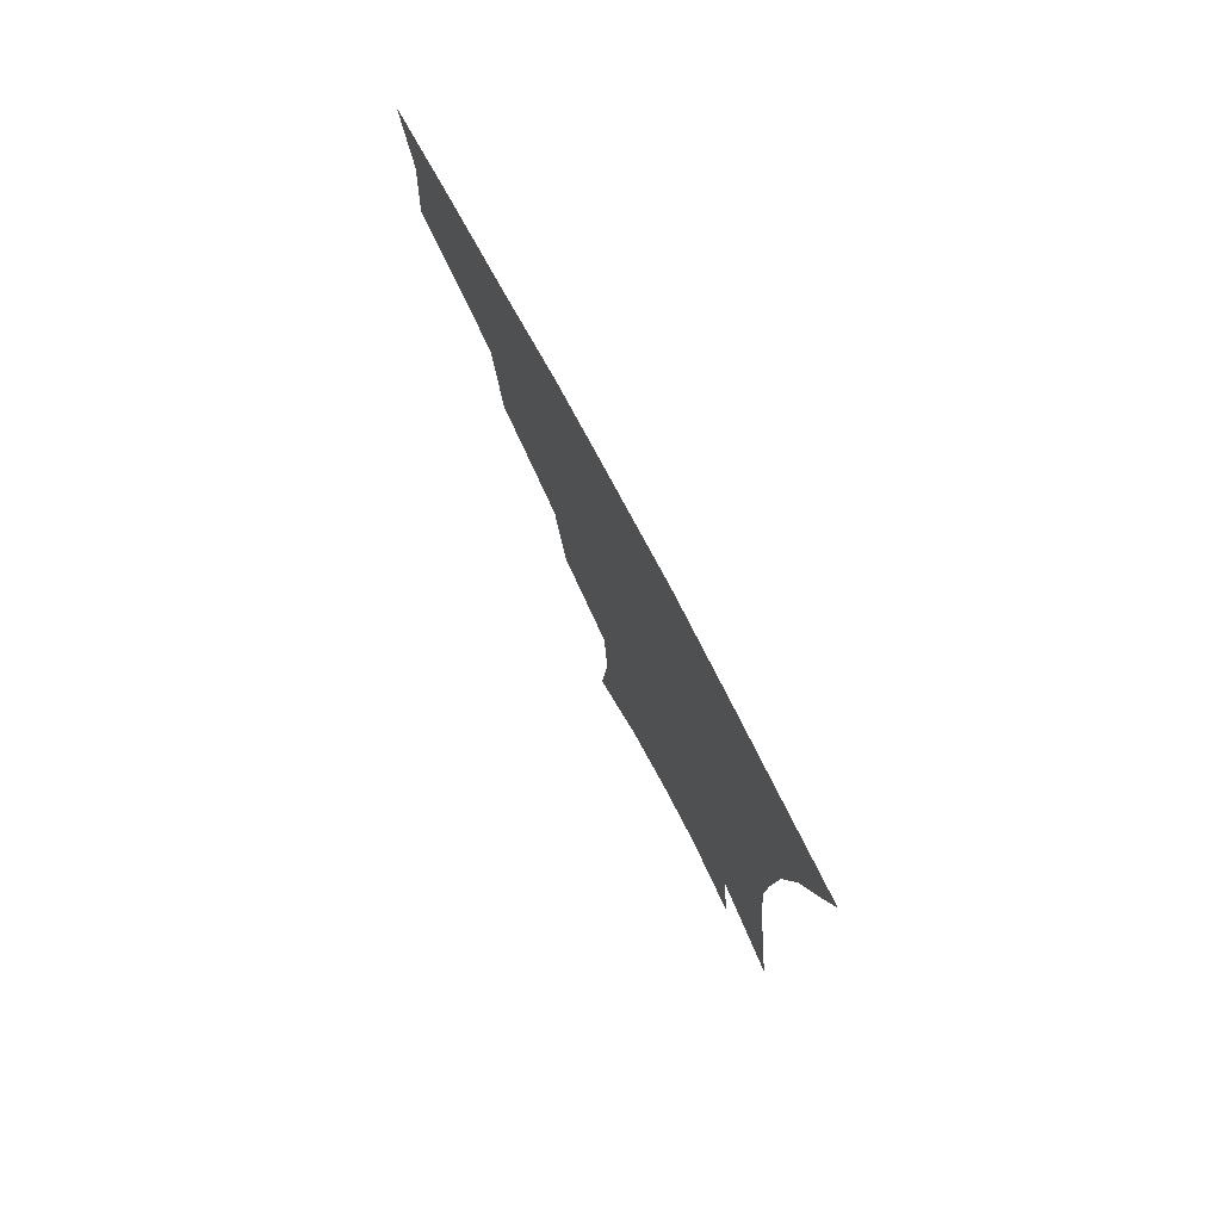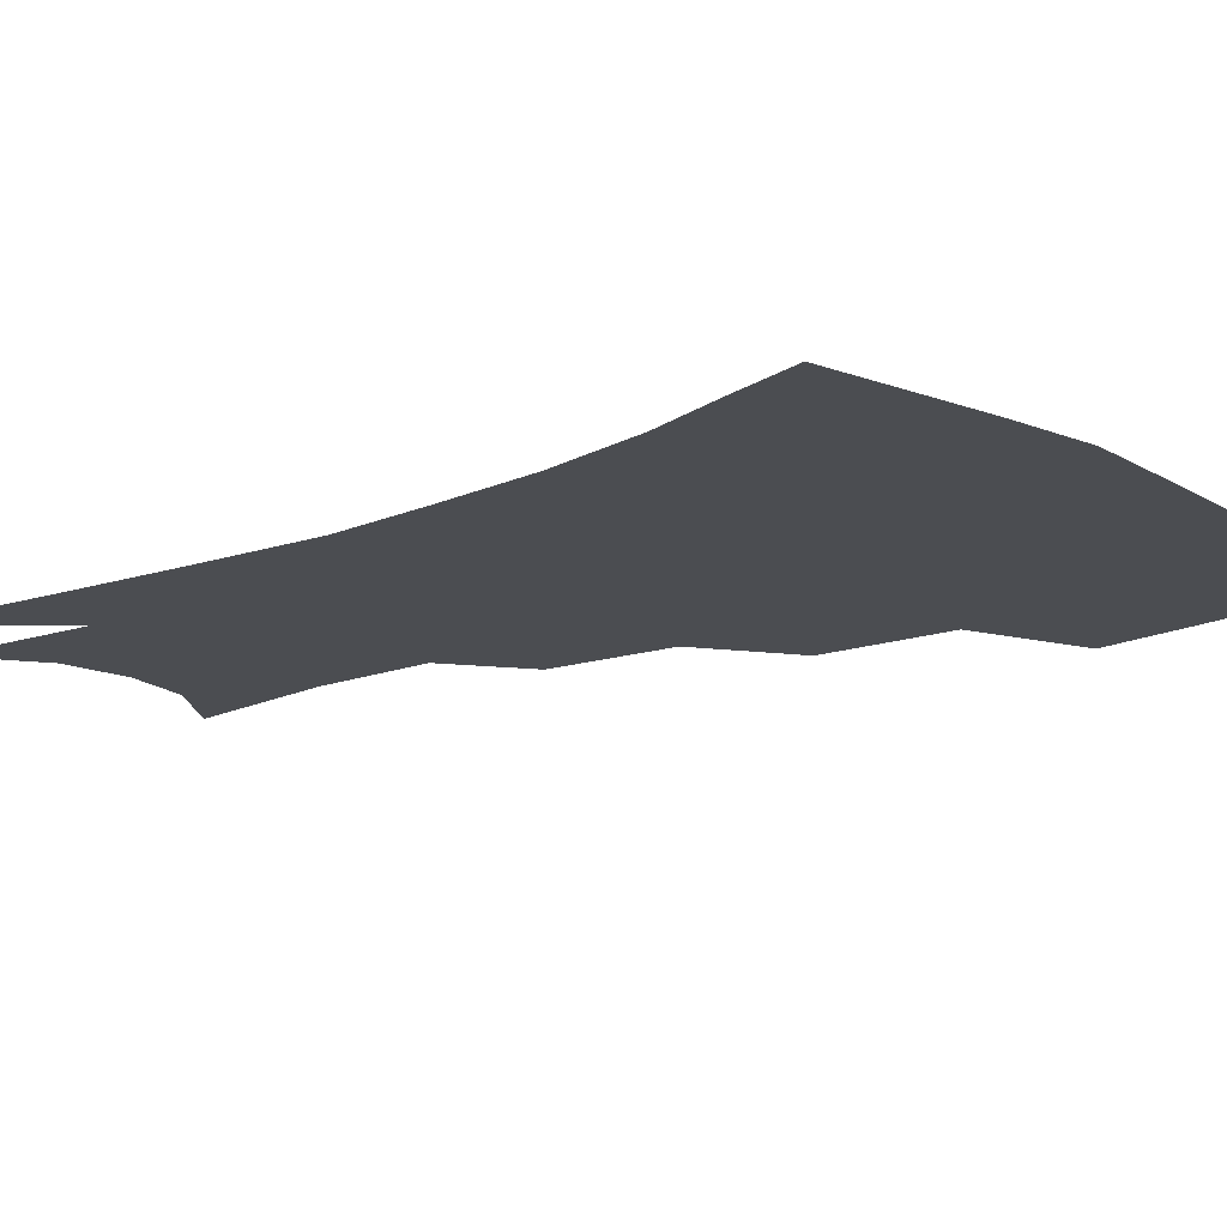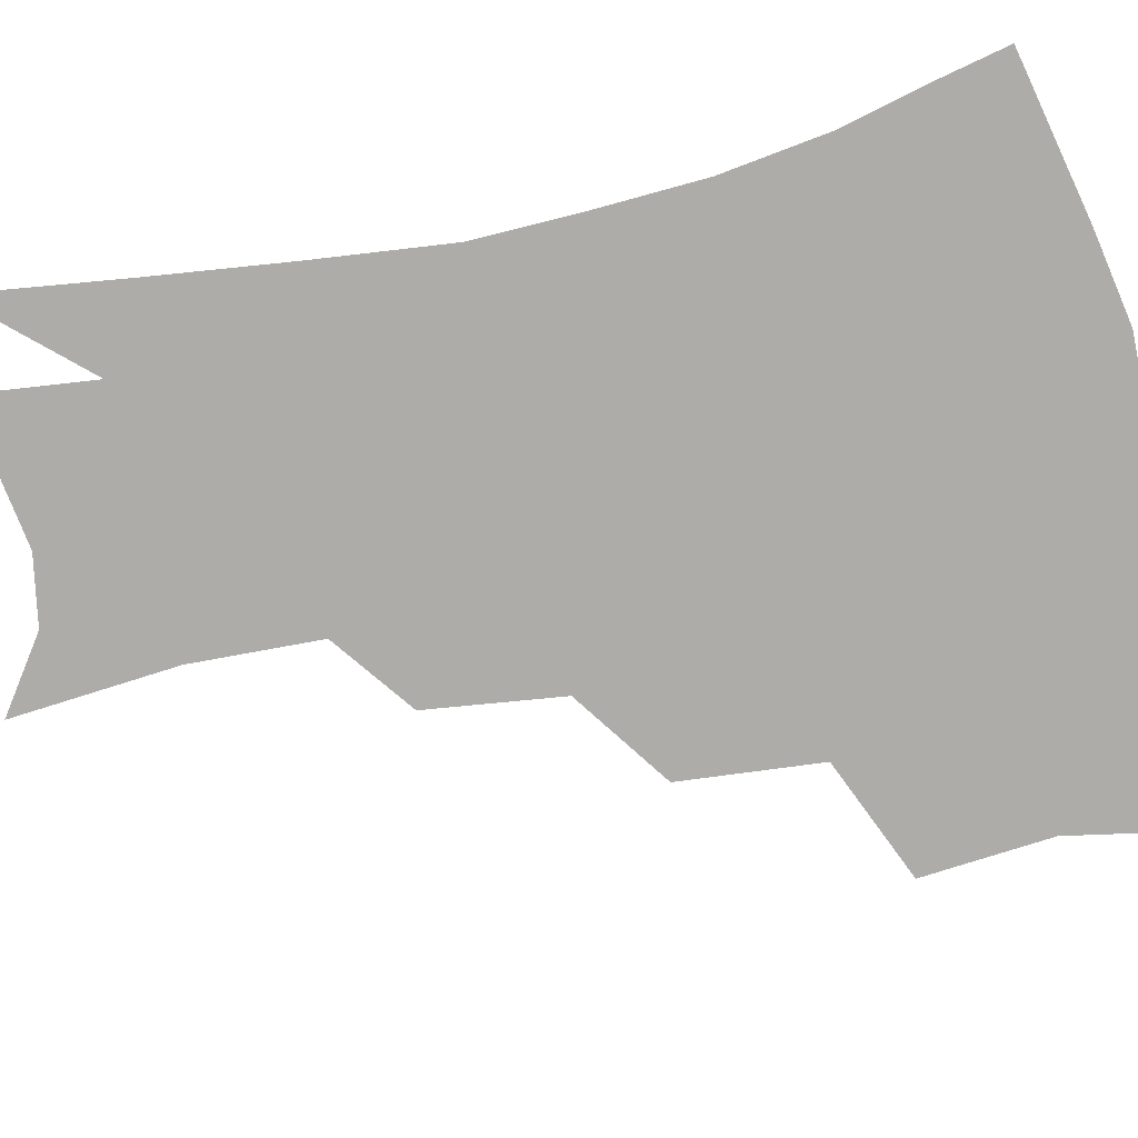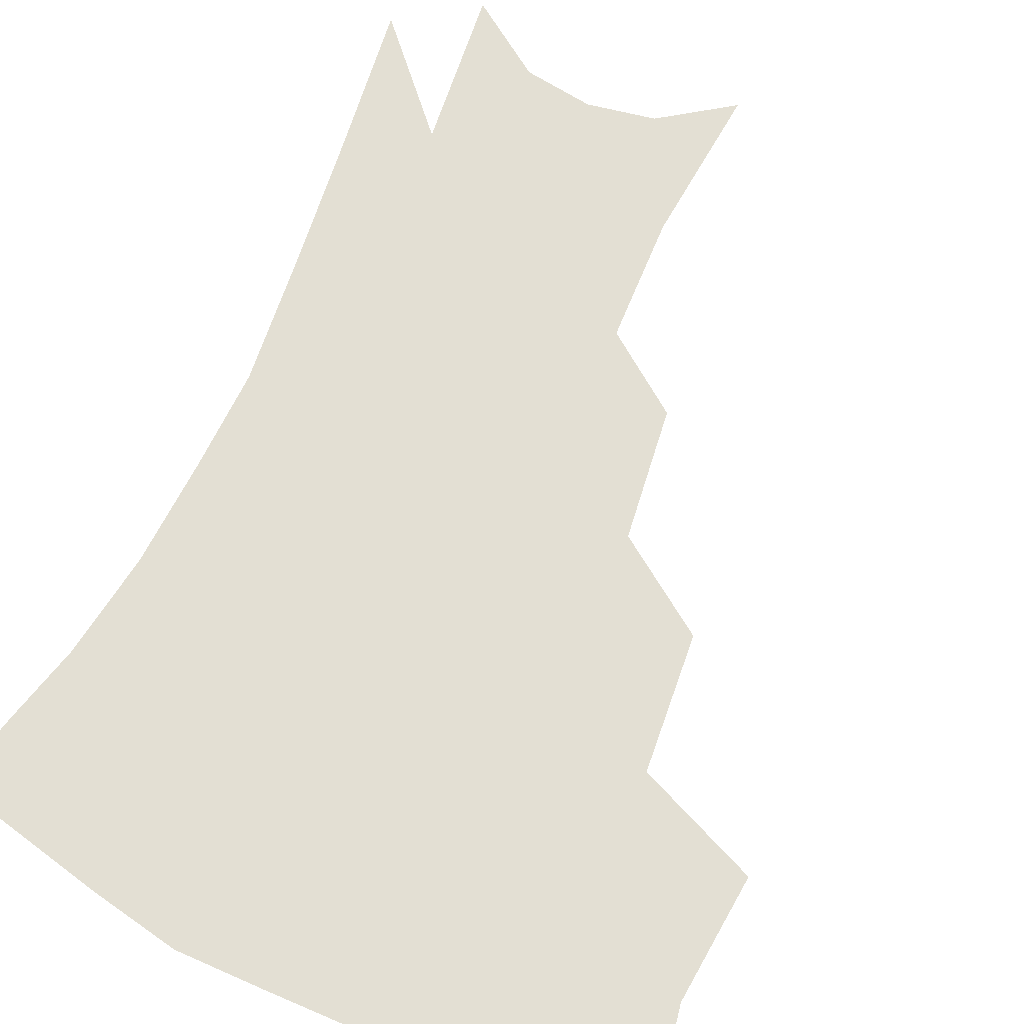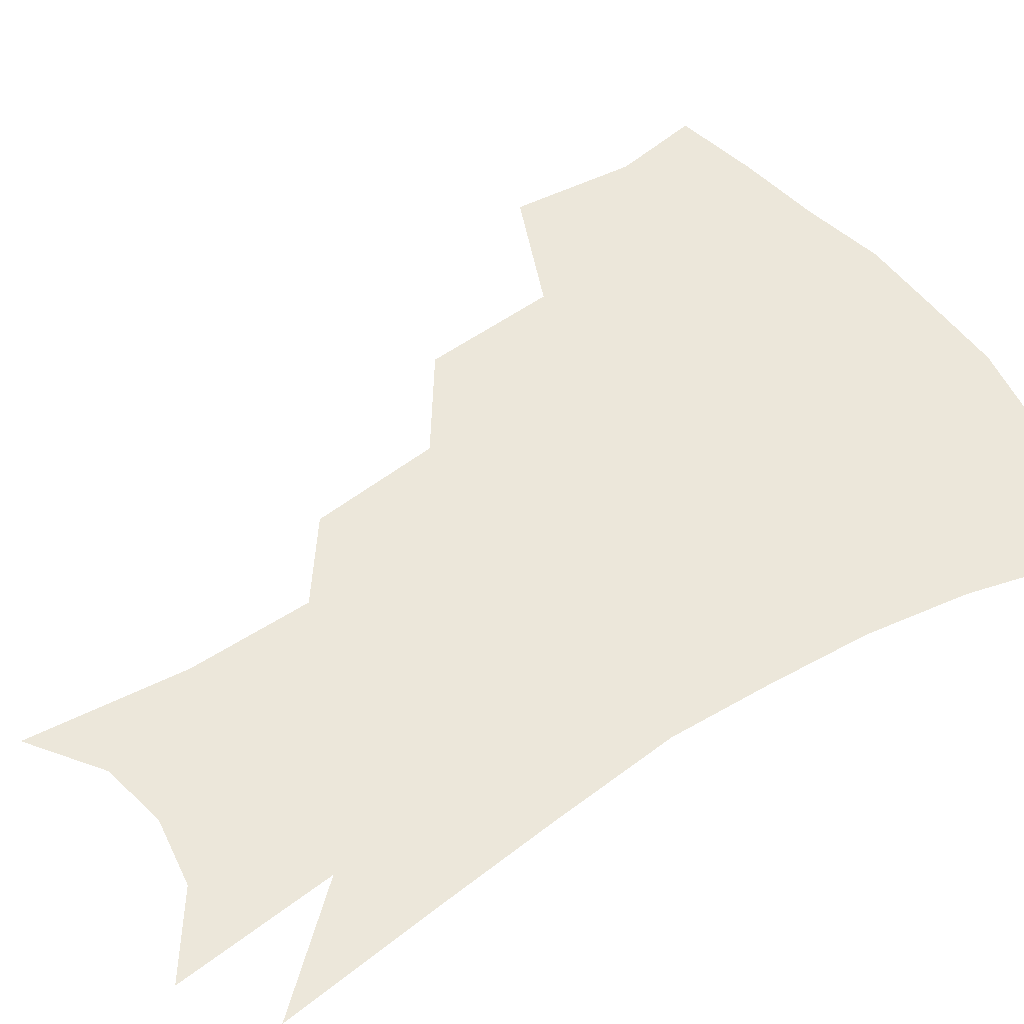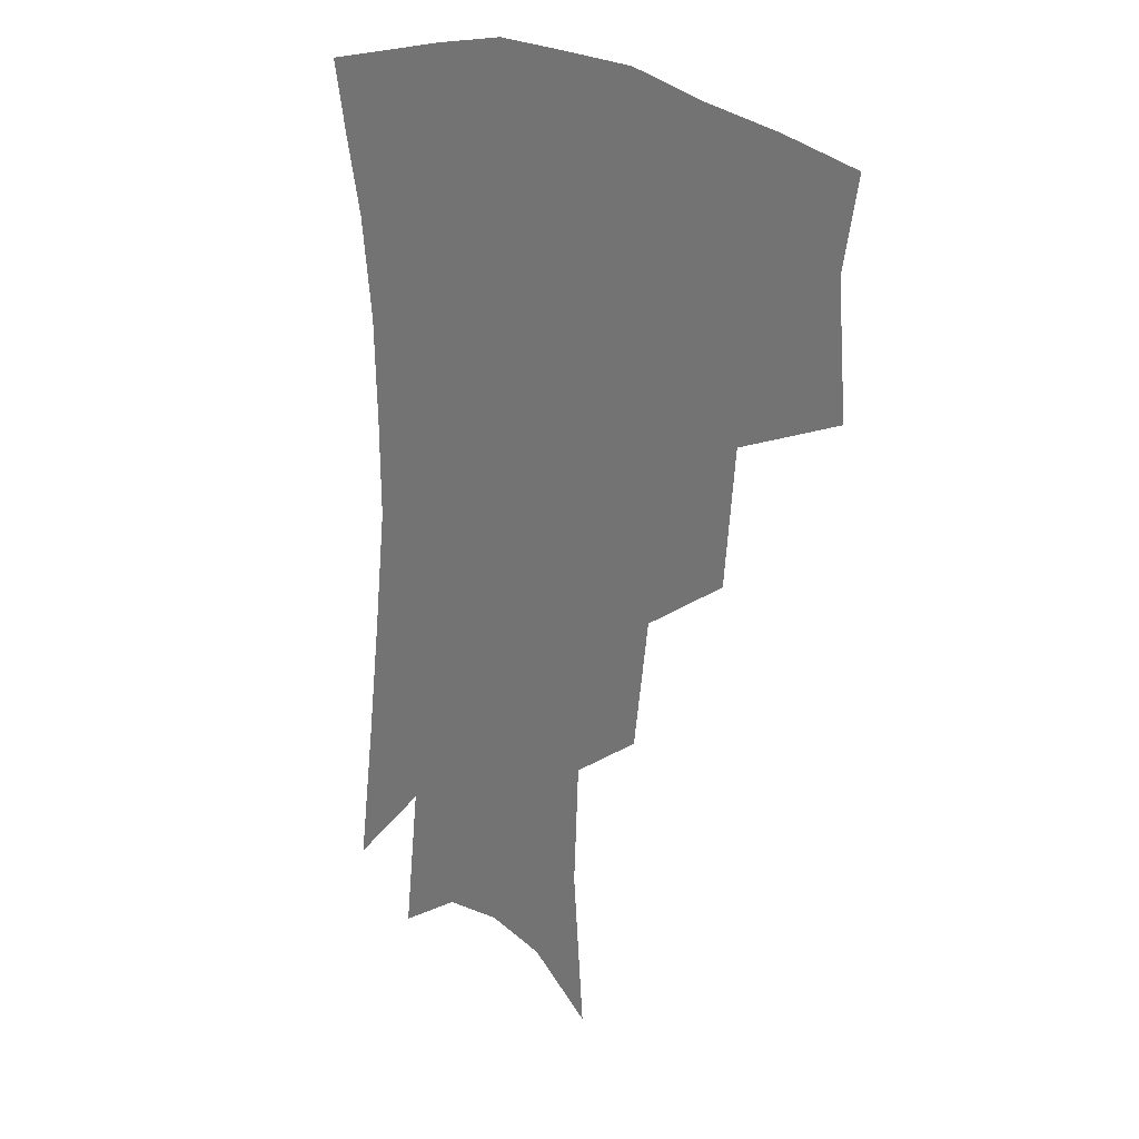
<metadata>
{"format":"obj","ext":"obj","renderer":"f3d","projection":"perspective","resolution":1024,"background":"white","views":[{"elev":79.1,"azim":61.8,"up":"+Y"},{"elev":-16.0,"azim":130.8,"up":"+Z"},{"elev":-76.9,"azim":103.1,"up":"+Z"},{"elev":67.0,"azim":-155.2,"up":"+Z"},{"elev":51.1,"azim":56.8,"up":"+Z"},{"elev":22.0,"azim":-133.2,"up":"+Y"}]}
</metadata>
<code>
v 464.9 342.1 0
v 468.1 381.6 0
v 462.7 409.5 0
v 506.4 283.6 0
v 502.3 326.3 0
v 500 360.8 0
v 495.6 387.5 0
v 490.1 415.1 0
v 541.2 222.2 0
v 535.7 263.3 0
v 530.3 300.9 0
v 528.4 338.7 0
v 525.7 365.8 0
v 522 391.8 0
v 517.7 419.3 0
v 563.4 115 0
v 567.4 164.9 0
v 565.6 204.2 0
v 560.8 245.1 0
v 556.5 278.8 0
v 554.2 314.8 0
v 552.3 342.6 0
v 551.3 369.7 0
v 548.8 394.9 0
v 544.8 425 0
v 585.2 130.5 0
v 586.2 175.4 0
v 583.2 213.9 0
v 579.6 252.9 0
v 577.3 289.3 0
v 576.5 320.8 0
v 576.1 346.9 0
v 575.8 371.2 0
v 575.2 395.9 0
v 572.2 425.7 0
v 606.2 134.5 0
v 604.6 182.6 0
v 601.3 222.1 0
v 598.6 258.6 0
v 597.3 292.5 0
v 597.5 321.2 0
v 598.5 347.3 0
v 600.4 372.4 0
v 600.5 396.3 0
v 598.6 426.2 0
v 627.8 131.4 0
v 623.8 178.9 0
v 619.7 221.1 0
v 617.5 257 0
v 617 288.8 0
v 617.7 319.6 0
v 620.1 347.3 0
v 623.1 371 0
v 626 393.9 0
v 626.2 421.2 0
v 651.8 114.8 0
v 645.9 164.8 0
v 639.8 212.4 0
v 637.7 247.5 0
v 636.7 281.1 0
v 637.3 313.9 0
v 640.1 342.7 0
v 644.9 367.5 0
v 649.5 391 0
v 652.3 415.5 0
v 676 132.1 0
v 669.3 180.1 0
v 664 222.4 0
v 659.2 263.6 0
v 659.7 295.7 0
v 661 329.5 0
v 665.4 362.2 0
v 671.4 387 0
v 676.4 410.3 0
f 5 6 1
f 1 6 2
f 6 7 2
f 2 7 3
f 7 8 3
f 10 11 4
f 4 11 5
f 11 12 5
f 5 12 6
f 12 13 6
f 6 13 7
f 13 14 7
f 7 14 8
f 14 15 8
f 18 19 9
f 9 19 10
f 19 20 10
f 10 20 11
f 20 21 11
f 11 21 12
f 21 22 12
f 12 22 13
f 22 23 13
f 13 23 14
f 23 24 14
f 14 24 15
f 24 25 15
f 16 26 17
f 26 27 17
f 17 27 18
f 27 28 18
f 18 28 19
f 28 29 19
f 19 29 20
f 29 30 20
f 20 30 21
f 30 31 21
f 21 31 22
f 31 32 22
f 22 32 23
f 32 33 23
f 23 33 24
f 33 34 24
f 24 34 25
f 34 35 25
f 26 36 27
f 36 37 27
f 27 37 28
f 37 38 28
f 28 38 29
f 38 39 29
f 29 39 30
f 39 40 30
f 30 40 31
f 40 41 31
f 31 41 32
f 41 42 32
f 32 42 33
f 42 43 33
f 33 43 34
f 43 44 34
f 34 44 35
f 44 45 35
f 36 46 37
f 46 47 37
f 37 47 38
f 47 48 38
f 38 48 39
f 48 49 39
f 39 49 40
f 49 50 40
f 40 50 41
f 50 51 41
f 41 51 42
f 51 52 42
f 42 52 43
f 52 53 43
f 43 53 44
f 53 54 44
f 44 54 45
f 54 55 45
f 46 56 47
f 56 57 47
f 47 57 48
f 57 58 48
f 48 58 49
f 58 59 49
f 49 59 50
f 59 60 50
f 50 60 51
f 60 61 51
f 51 61 52
f 61 62 52
f 52 62 53
f 62 63 53
f 53 63 54
f 63 64 54
f 54 64 55
f 64 65 55
f 57 66 58
f 66 67 58
f 58 67 59
f 67 68 59
f 59 68 60
f 68 69 60
f 60 69 61
f 69 70 61
f 61 70 62
f 70 71 62
f 62 71 63
f 71 72 63
f 63 72 64
f 72 73 64
f 64 73 65
f 73 74 65

</code>
